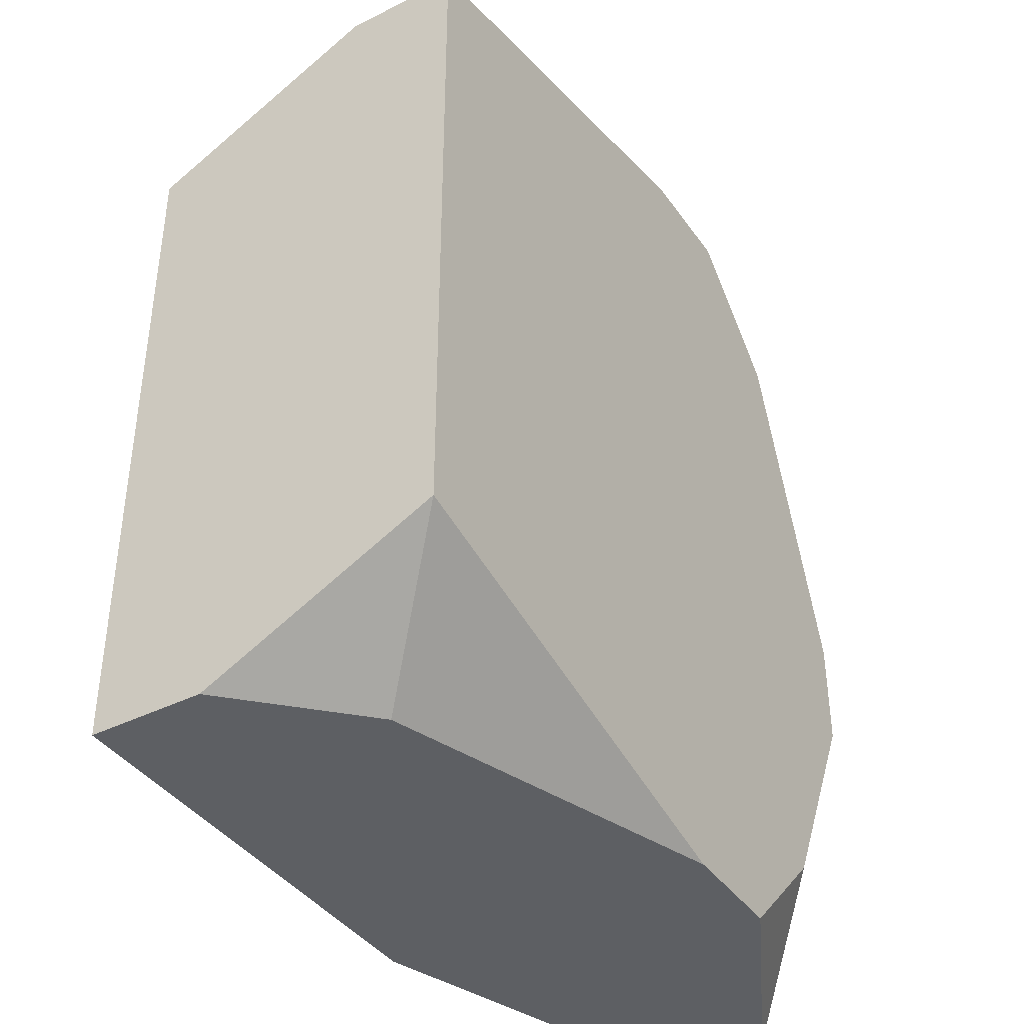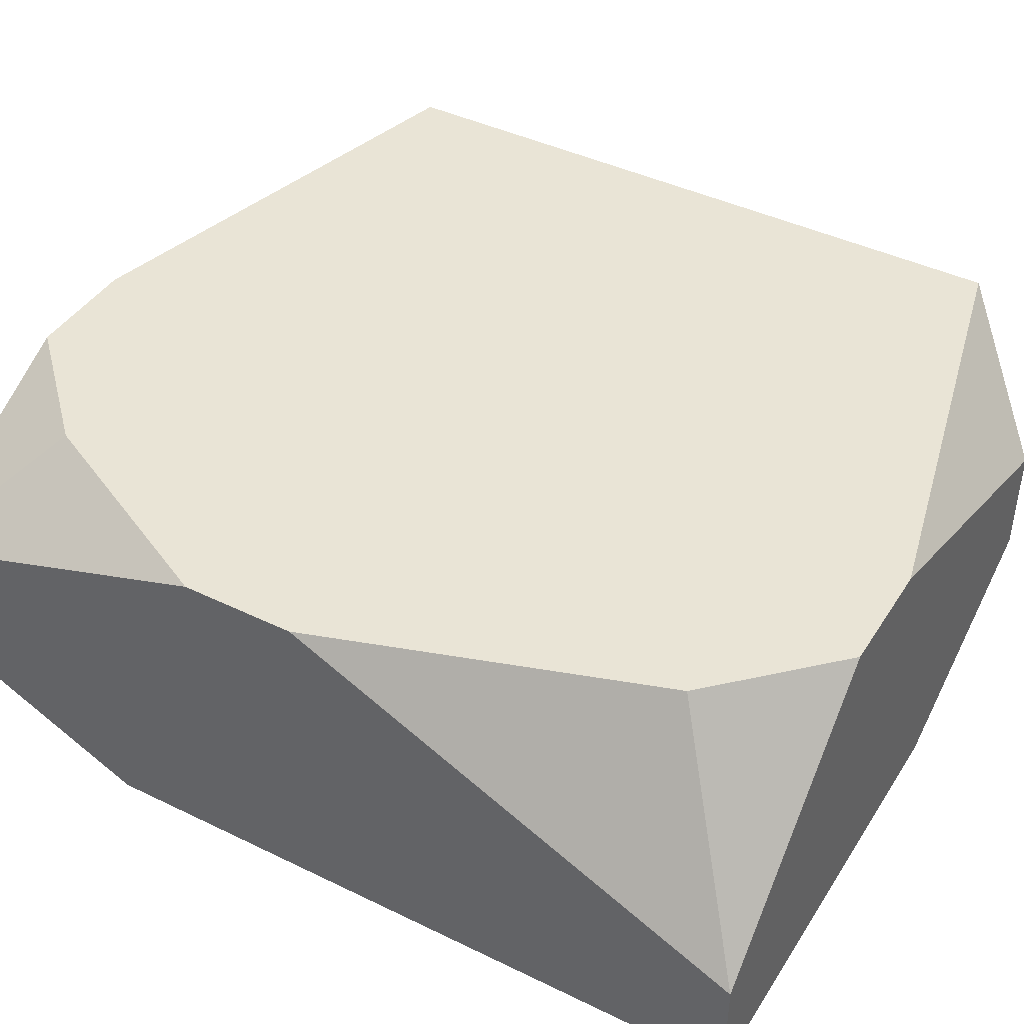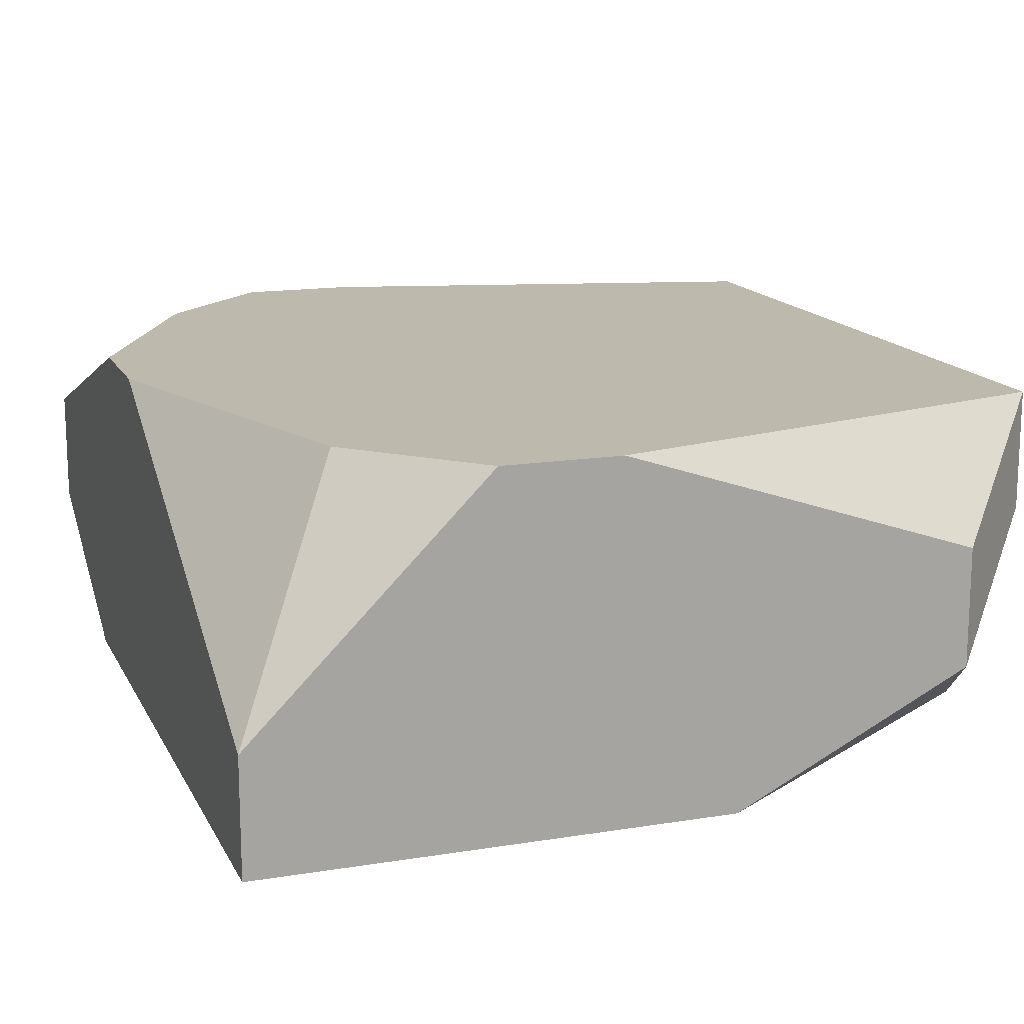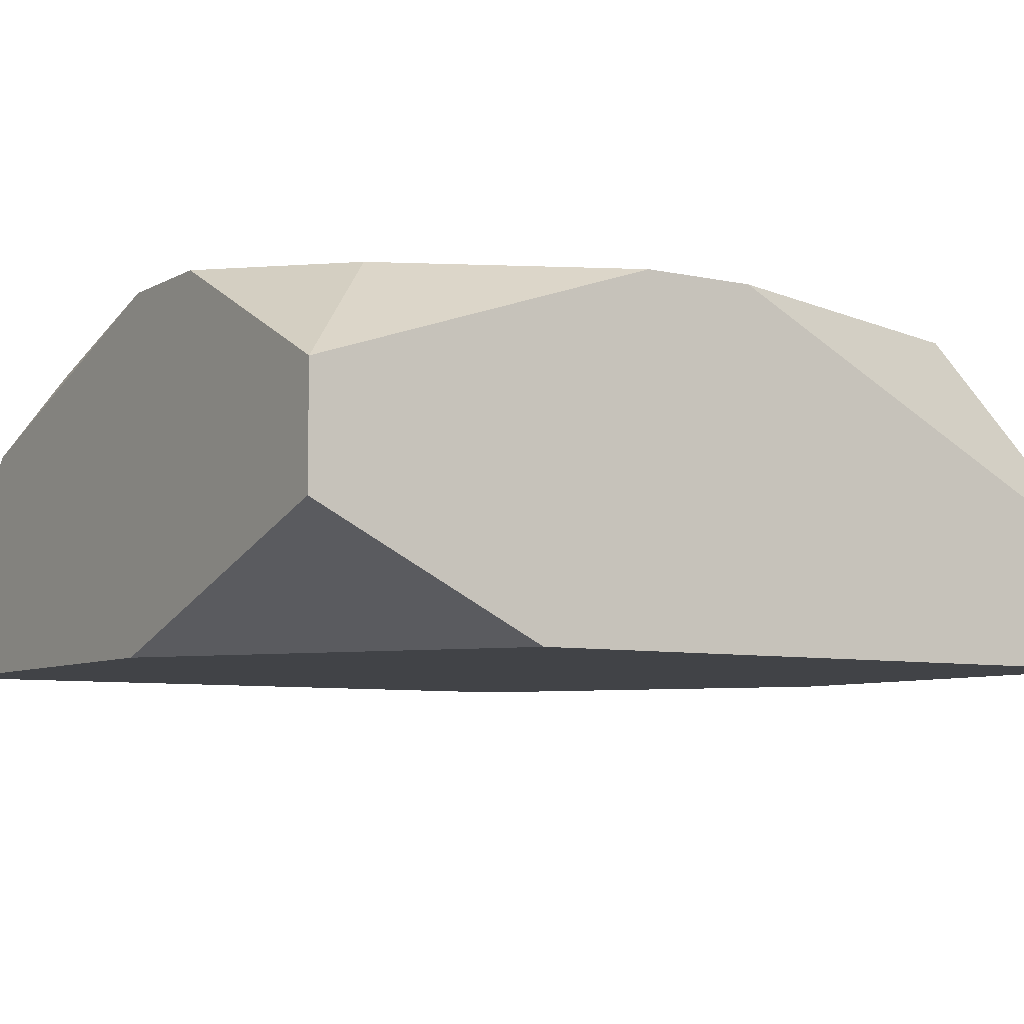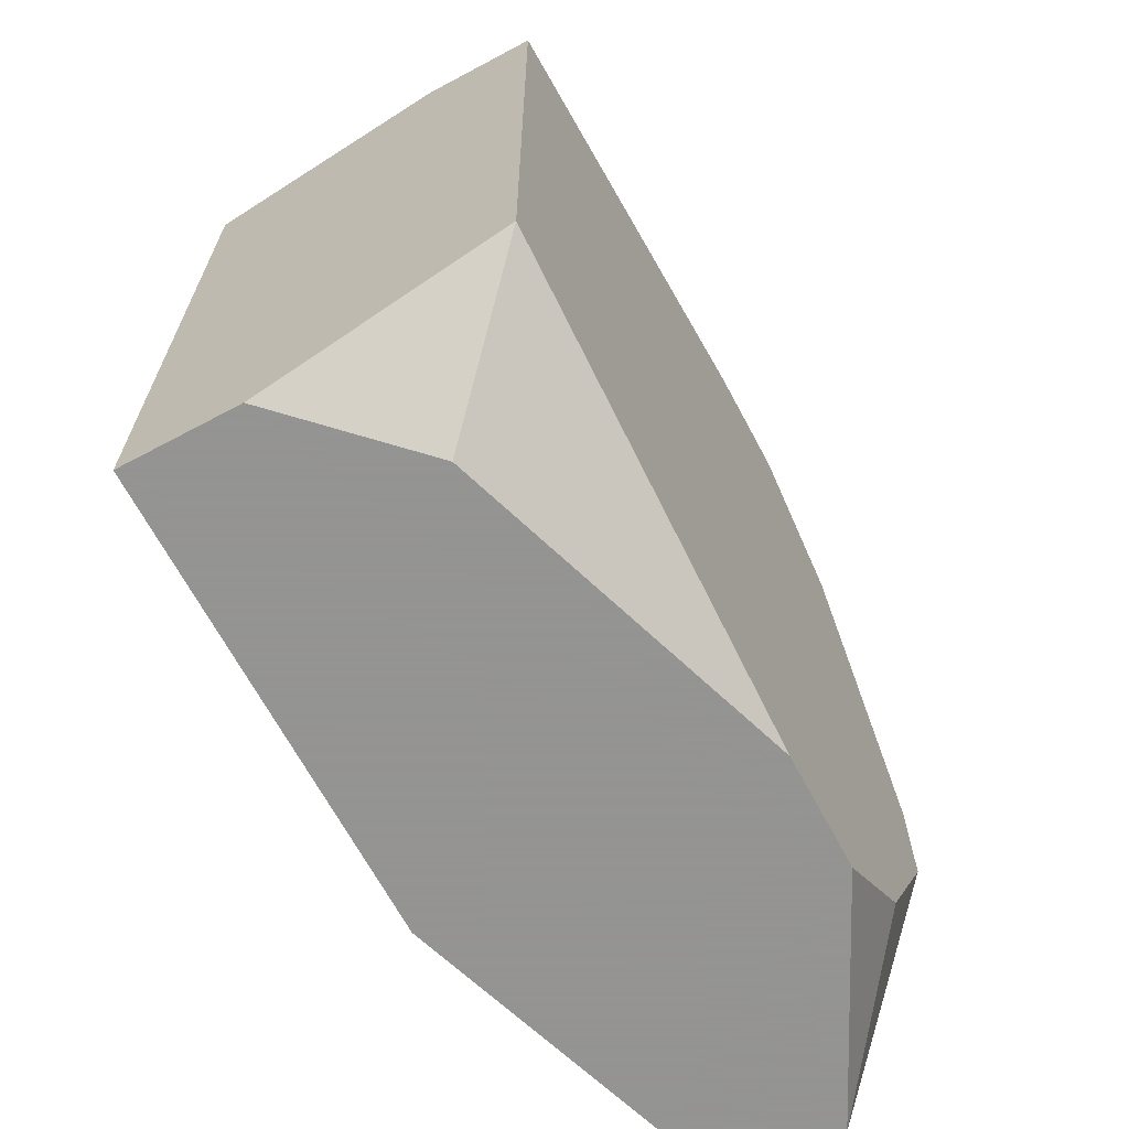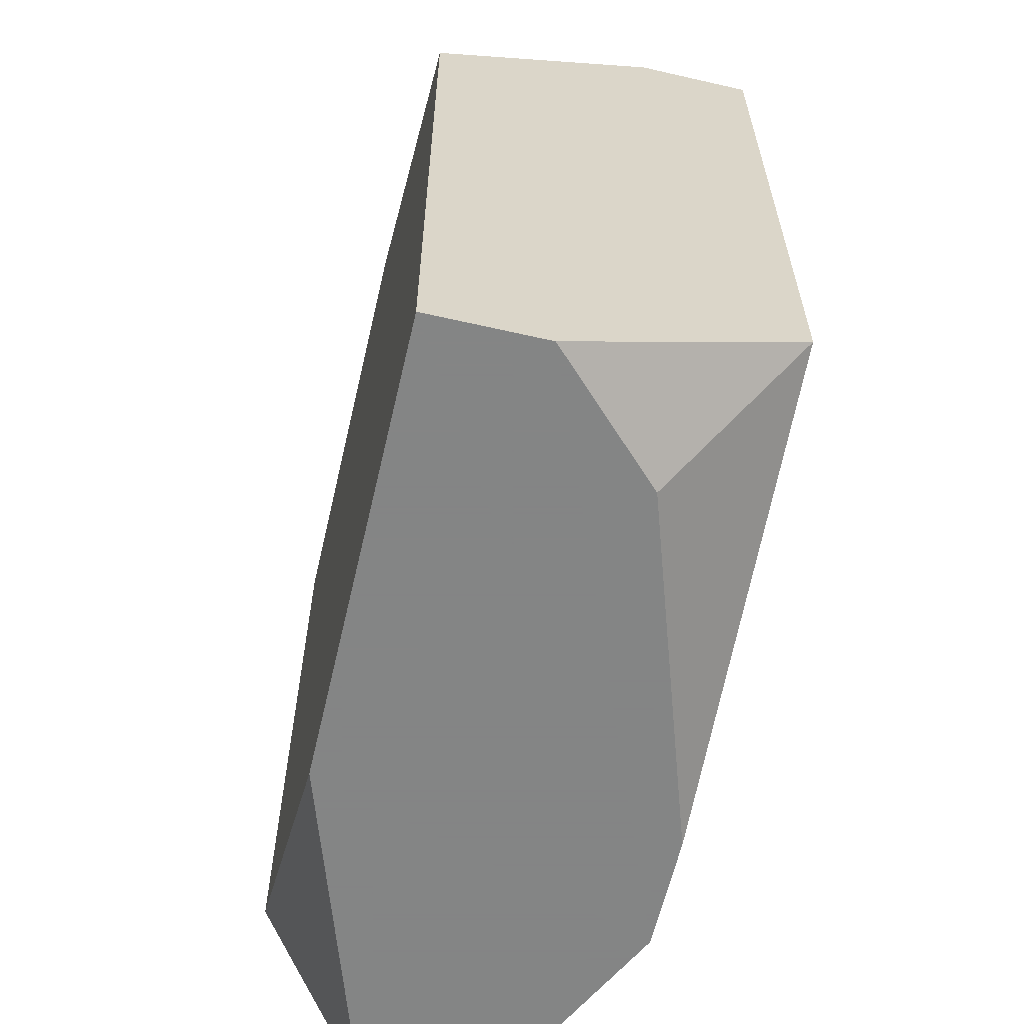
<metadata>
{"format":"obj","ext":"obj","renderer":"f3d","projection":"perspective","resolution":1024,"background":"white","views":[{"elev":-40.0,"azim":-58.3,"up":"+Y"},{"elev":42.5,"azim":120.1,"up":"+Z"},{"elev":15.1,"azim":160.8,"up":"+Z"},{"elev":-6.9,"azim":56.9,"up":"+Z"},{"elev":-66.9,"azim":-61.9,"up":"+Y"},{"elev":-61.6,"azim":-103.1,"up":"+Y"}]}
</metadata>
<code>
v -0.001235 -0.02971 -0.1986
v 0.05011 0.02897 -0.1913
v 0.05011 0.02897 -0.1986
v 0.05011 -0.0003722 -0.1766
v -0.001235 -0.02971 -0.1913
v 0.05011 -0.007707 -0.1766
v 0.05011 -0.01504 -0.1986
v 0.05011 -0.02971 -0.1839
v 0.05011 -0.02971 -0.1913
v 0.04278 0.02163 -0.1766
v 0.04278 -0.02238 -0.1766
v 0.02811 0.02897 -0.1766
v -0.001235 -0.02238 -0.1766
v 0.03544 0.02897 -0.1766
v 0.03544 -0.02971 -0.1766
v 0.02811 -0.02971 -0.1766
v 0.02077 0.02897 -0.1986
v 0.02811 -0.02971 -0.1986
v 0.0061 0.02897 -0.1839
v 0.0061 0.02897 -0.1913
v 0.0061 -0.02971 -0.1839
v -0.001235 0.02163 -0.1766
v -0.001235 0.02163 -0.1839
v -0.001235 0.0143 -0.1986
f 9 18 7
f 23 20 24
f 23 24 1
f 23 1 5
f 23 5 13
f 23 13 22
f 17 3 7
f 17 7 18
f 17 18 1
f 17 1 24
f 17 24 20
f 21 16 13
f 21 13 5
f 2 14 10
f 2 10 4
f 19 20 23
f 19 23 22
f 15 16 21
f 15 21 5
f 15 5 1
f 15 1 18
f 15 18 9
f 15 9 8
f 15 8 11
f 6 11 8
f 6 8 9
f 6 9 7
f 6 7 3
f 6 3 2
f 6 2 4
f 12 19 22
f 12 22 13
f 12 13 16
f 12 16 15
f 12 15 11
f 12 11 6
f 12 6 4
f 12 4 10
f 12 10 14
f 12 14 2
f 12 2 3
f 12 3 17
f 12 17 20
f 12 20 19

</code>
